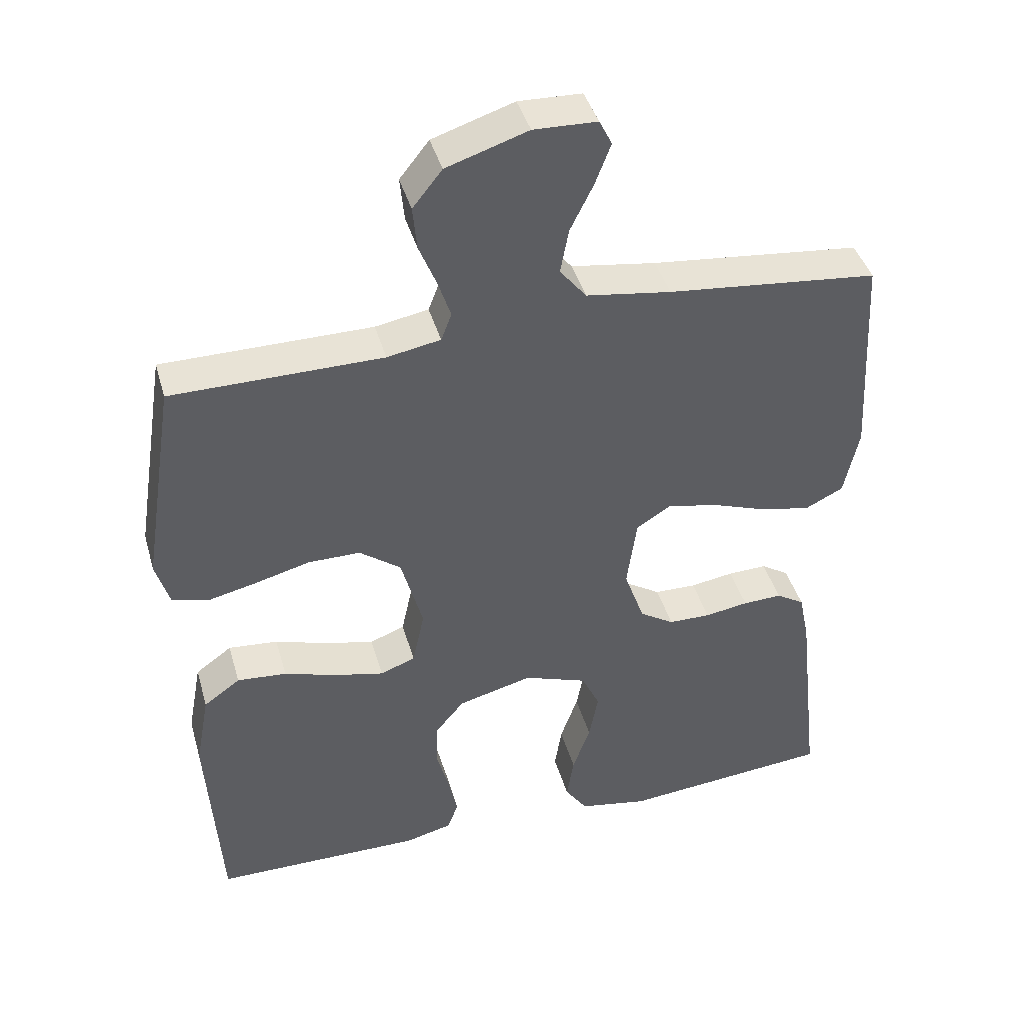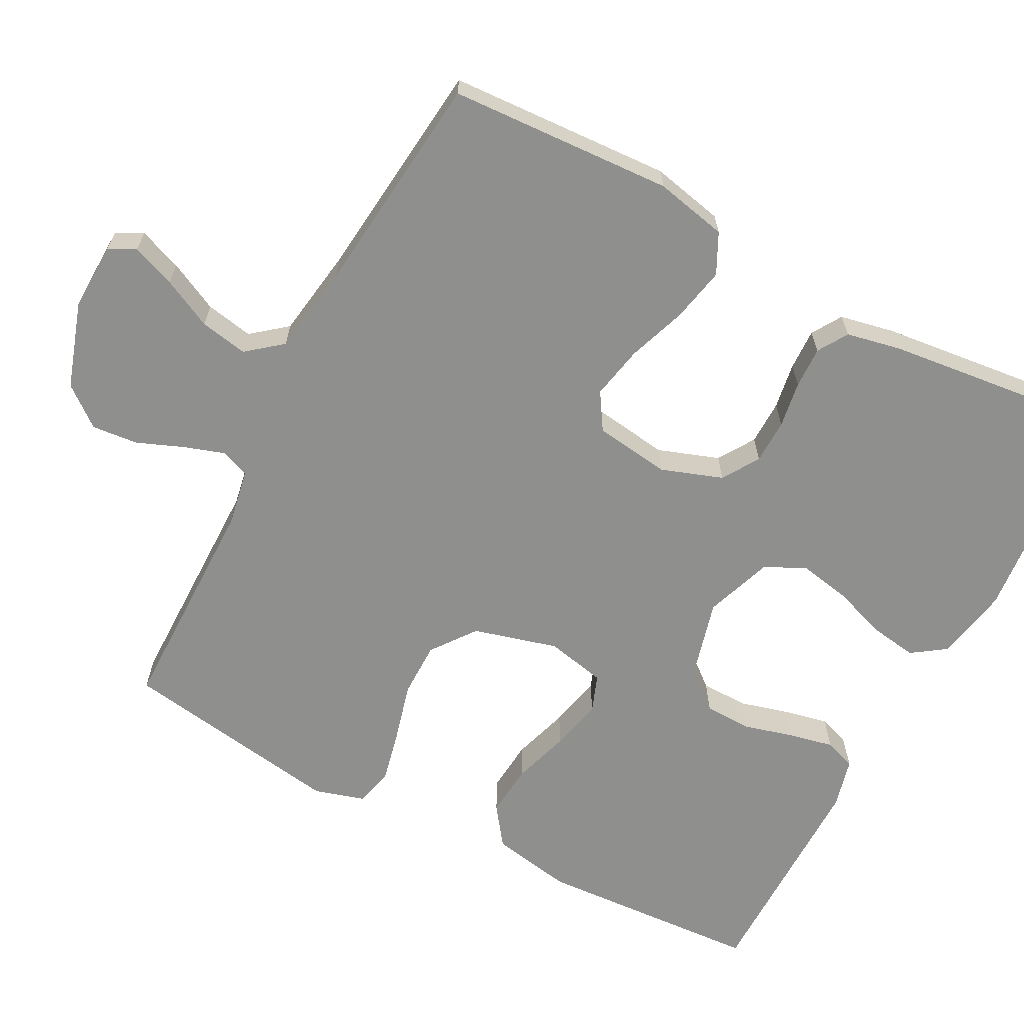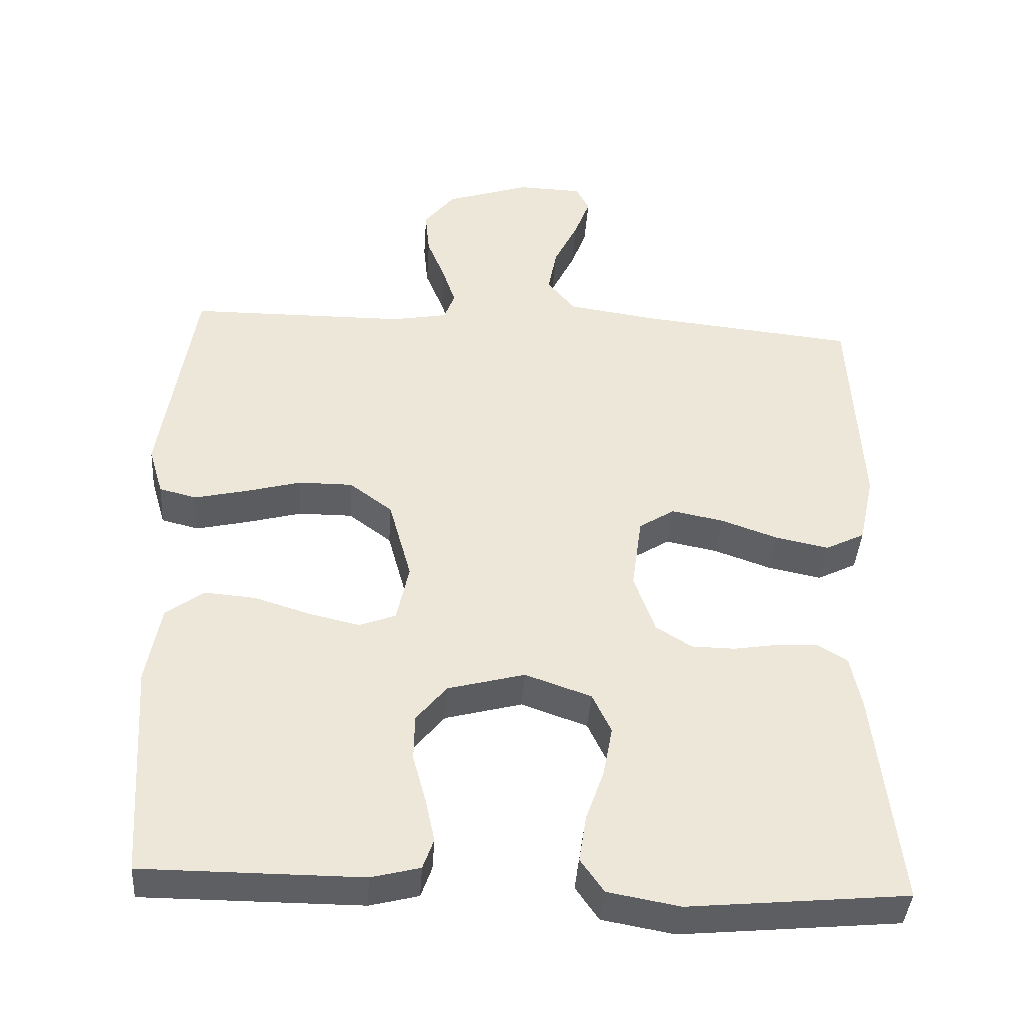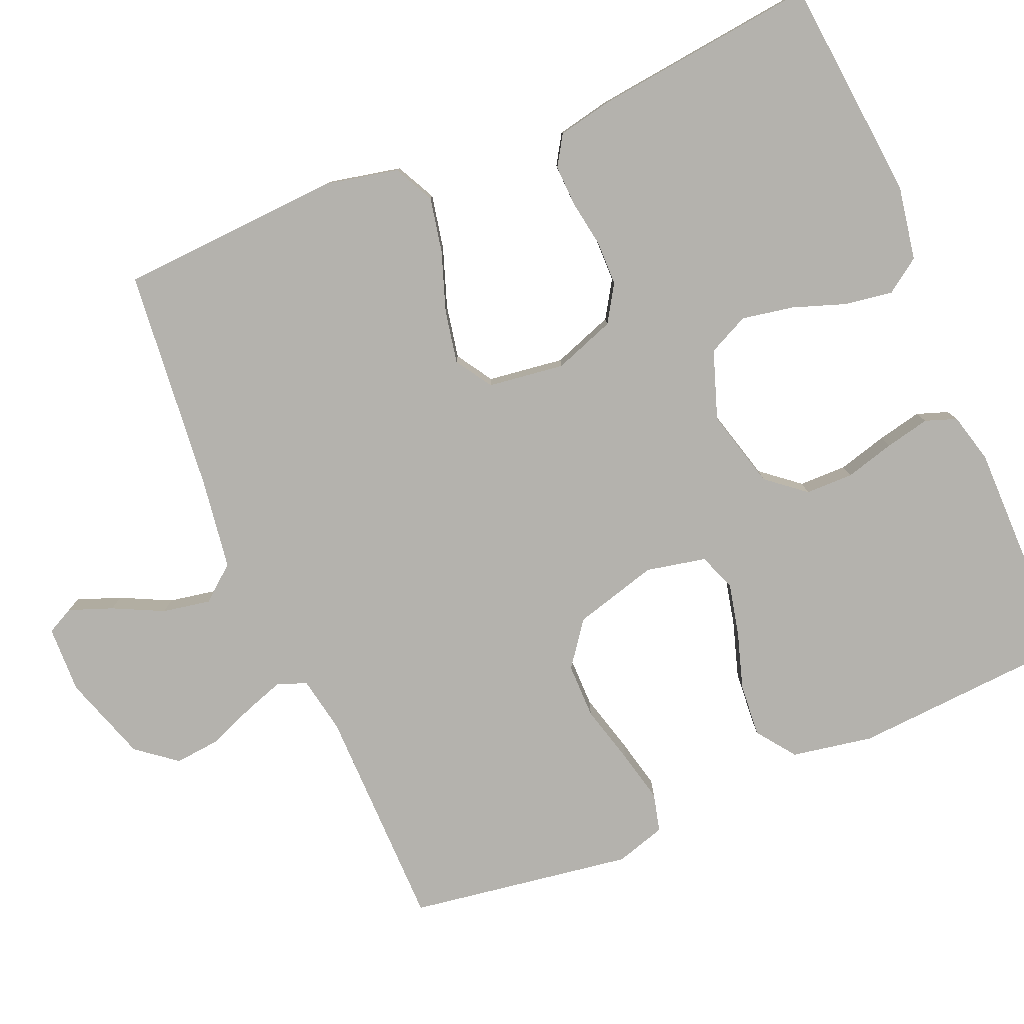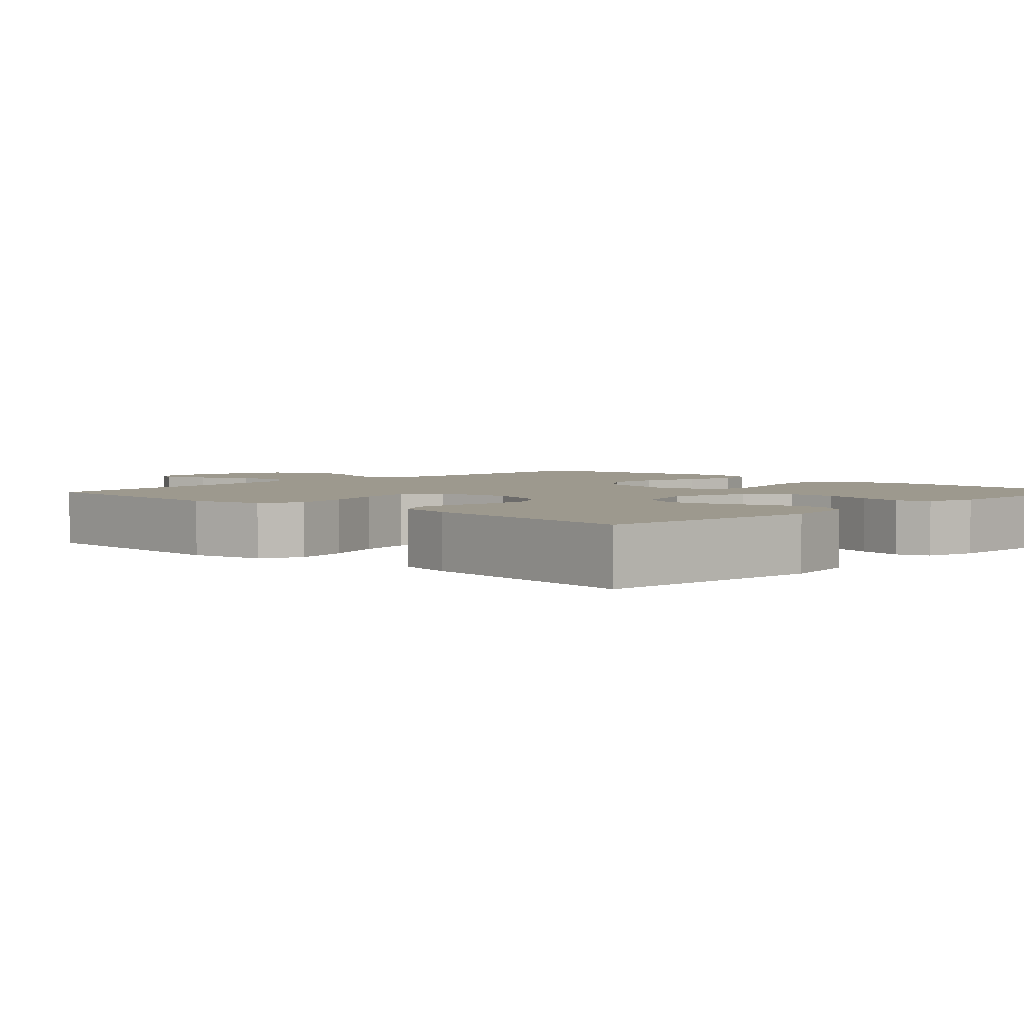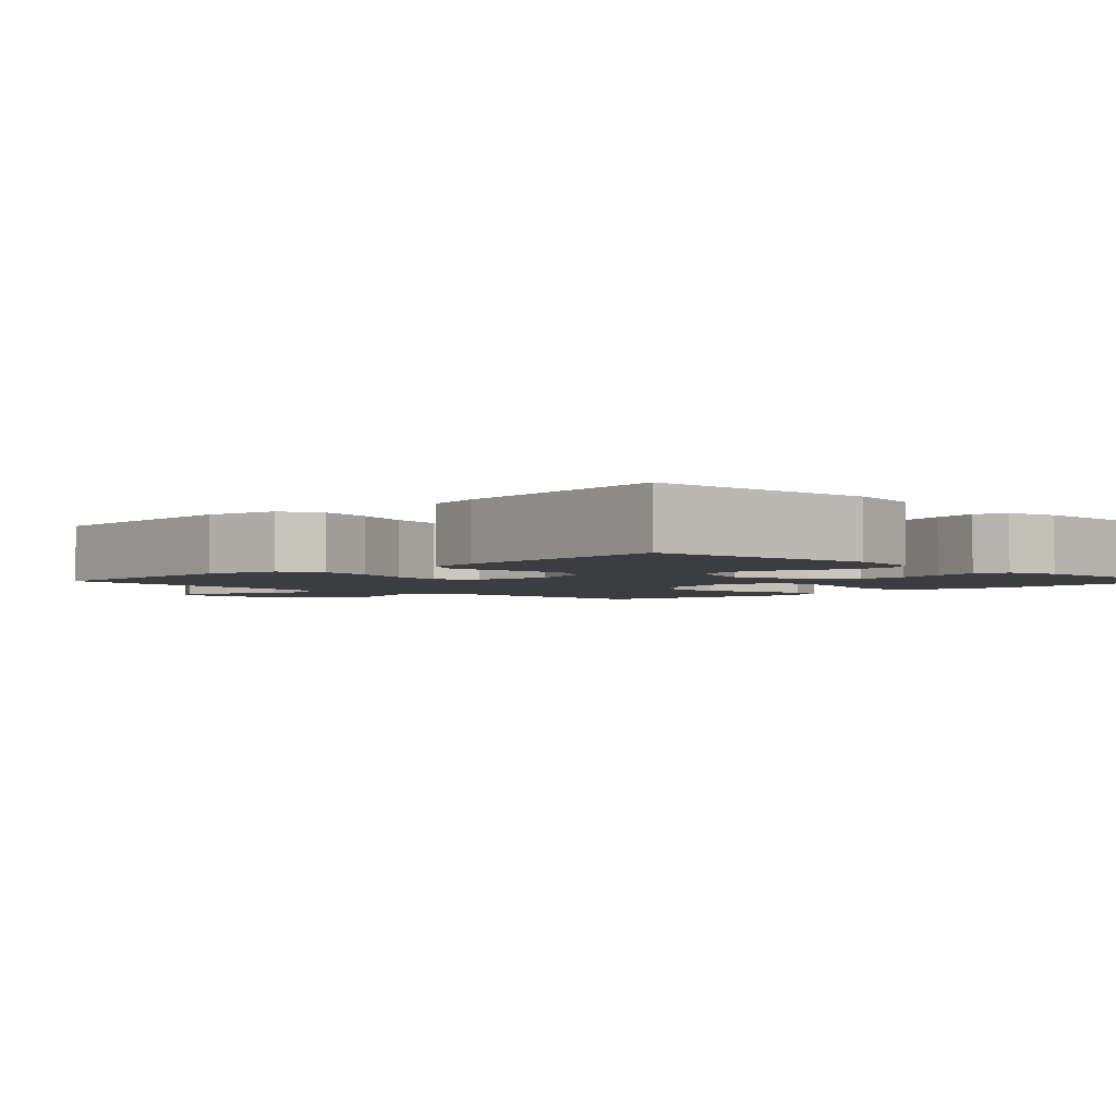
<metadata>
{"format":"obj","ext":"obj","renderer":"f3d","projection":"perspective","resolution":1024,"background":"white","views":[{"elev":42.0,"azim":-15.6,"up":"+Z"},{"elev":-65.2,"azim":62.2,"up":"+Y"},{"elev":-40.3,"azim":-3.8,"up":"+Z"},{"elev":-79.6,"azim":113.1,"up":"+Y"},{"elev":3.4,"azim":133.9,"up":"+Y"},{"elev":-2.8,"azim":135.0,"up":"+Y"}]}
</metadata>
<code>
v 0.5 0.07 -0.5
v 0.2 0.07 -0.528
v 0.101 0.07 -0.51
v 0.069 0.07 -0.464
v 0.079 0.07 -0.4
v 0.104 0.07 -0.329
v 0.117 0.07 -0.26
v 0.091 0.07 -0.205
v 0 0.07 -0.173
v -0.106 0.07 -0.201
v -0.148 0.07 -0.252
v -0.149 0.07 -0.316
v -0.131 0.07 -0.382
v -0.118 0.07 -0.442
v -0.133 0.07 -0.484
v -0.2 0.07 -0.501
v -0.5 0.07 -0.5
v -0.519 0.07 -0.2
v -0.499 0.07 -0.091
v -0.447 0.07 -0.053
v -0.376 0.07 -0.059
v -0.3 0.07 -0.083
v -0.23 0.07 -0.099
v -0.18 0.07 -0.08
v -0.163 0.07 0
v -0.194 0.07 0.113
v -0.253 0.07 0.157
v -0.327 0.07 0.157
v -0.406 0.07 0.136
v -0.476 0.07 0.12
v -0.527 0.07 0.133
v -0.547 0.07 0.2
v -0.5 0.07 0.5
v -0.2 0.07 0.502
v -0.124 0.07 0.516
v -0.109 0.07 0.555
v -0.127 0.07 0.609
v -0.152 0.07 0.671
v -0.158 0.07 0.733
v -0.116 0.07 0.786
v 0 0.07 0.824
v 0.09 0.07 0.821
v 0.108 0.07 0.785
v 0.086 0.07 0.727
v 0.053 0.07 0.66
v 0.041 0.07 0.596
v 0.079 0.07 0.549
v 0.2 0.07 0.531
v 0.5 0.07 0.5
v 0.516 0.07 0.2
v 0.495 0.07 0.103
v 0.441 0.07 0.076
v 0.368 0.07 0.091
v 0.289 0.07 0.119
v 0.218 0.07 0.133
v 0.169 0.07 0.102
v 0.155 0.07 0
v 0.184 0.07 -0.082
v 0.233 0.07 -0.113
v 0.293 0.07 -0.114
v 0.355 0.07 -0.104
v 0.411 0.07 -0.102
v 0.451 0.07 -0.127
v 0.466 0.07 -0.2
v 0.5 0 -0.5
v 0.2 0 -0.528
v 0.101 0 -0.51
v 0.069 0 -0.464
v 0.079 0 -0.4
v 0.104 0 -0.329
v 0.117 0 -0.26
v 0.091 0 -0.205
v 0 0 -0.173
v -0.106 0 -0.201
v -0.148 0 -0.252
v -0.149 0 -0.316
v -0.131 0 -0.382
v -0.118 0 -0.442
v -0.133 0 -0.484
v -0.2 0 -0.501
v -0.5 0 -0.5
v -0.519 0 -0.2
v -0.499 0 -0.091
v -0.447 0 -0.053
v -0.376 0 -0.059
v -0.3 0 -0.083
v -0.23 0 -0.099
v -0.18 0 -0.08
v -0.163 0 0
v -0.194 0 0.113
v -0.253 0 0.157
v -0.327 0 0.157
v -0.406 0 0.136
v -0.476 0 0.12
v -0.527 0 0.133
v -0.547 0 0.2
v -0.5 0 0.5
v -0.2 0 0.502
v -0.124 0 0.516
v -0.109 0 0.555
v -0.127 0 0.609
v -0.152 0 0.671
v -0.158 0 0.733
v -0.116 0 0.786
v 0 0 0.824
v 0.09 0 0.821
v 0.108 0 0.785
v 0.086 0 0.727
v 0.053 0 0.66
v 0.041 0 0.596
v 0.079 0 0.549
v 0.2 0 0.531
v 0.5 0 0.5
v 0.516 0 0.2
v 0.495 0 0.103
v 0.441 0 0.076
v 0.368 0 0.091
v 0.289 0 0.119
v 0.218 0 0.133
v 0.169 0 0.102
v 0.155 0 0
v 0.184 0 -0.082
v 0.233 0 -0.113
v 0.293 0 -0.114
v 0.355 0 -0.104
v 0.411 0 -0.102
v 0.451 0 -0.127
v 0.466 0 -0.2
f 4 5 6
f 3 4 6
f 2 3 6
f 1 2 6
f 64 1 6
f 63 64 6
f 62 63 6
f 61 62 6
f 60 61 6
f 59 60 6 7
f 58 59 7 8
f 57 58 8 9
f 56 57 9 10
f 52 53 54
f 51 52 54
f 50 51 54
f 49 50 54
f 48 49 54
f 47 48 54 55
f 46 47 55 56
f 43 44 45
f 42 43 45
f 41 42 45
f 40 41 45
f 39 40 45
f 38 39 45
f 37 38 45
f 36 37 45 46
f 46 56 10
f 36 46 10
f 35 36 10
f 32 33 34
f 31 32 34
f 30 31 34
f 29 30 34
f 28 29 34
f 27 28 34 35
f 20 21 22
f 19 20 22
f 18 19 22
f 17 18 22
f 16 17 22
f 15 16 22
f 14 15 22
f 13 14 22
f 12 13 22
f 11 12 22 23
f 10 11 23 24
f 26 27 35
f 25 26 35 10
f 10 24 25
f 70 69 68
f 70 68 67
f 70 67 66
f 70 66 65
f 70 65 128
f 70 128 127
f 70 127 126
f 70 126 125
f 70 125 124
f 71 70 124 123
f 72 71 123 122
f 73 72 122 121
f 74 73 121 120
f 118 117 116
f 118 116 115
f 118 115 114
f 118 114 113
f 118 113 112
f 119 118 112 111
f 120 119 111 110
f 109 108 107
f 109 107 106
f 109 106 105
f 109 105 104
f 109 104 103
f 109 103 102
f 109 102 101
f 110 109 101 100
f 74 120 110
f 74 110 100
f 74 100 99
f 98 97 96
f 98 96 95
f 98 95 94
f 98 94 93
f 98 93 92
f 99 98 92 91
f 86 85 84
f 86 84 83
f 86 83 82
f 86 82 81
f 86 81 80
f 86 80 79
f 86 79 78
f 86 78 77
f 86 77 76
f 87 86 76 75
f 88 87 75 74
f 99 91 90
f 74 99 90 89
f 89 88 74
f 1 65 66 2
f 2 66 67 3
f 3 67 68 4
f 4 68 69 5
f 5 69 70 6
f 6 70 71 7
f 7 71 72 8
f 8 72 73 9
f 9 73 74 10
f 10 74 75 11
f 11 75 76 12
f 12 76 77 13
f 13 77 78 14
f 14 78 79 15
f 15 79 80 16
f 16 80 81 17
f 17 81 82 18
f 18 82 83 19
f 19 83 84 20
f 20 84 85 21
f 21 85 86 22
f 22 86 87 23
f 23 87 88 24
f 24 88 89 25
f 25 89 90 26
f 26 90 91 27
f 27 91 92 28
f 28 92 93 29
f 29 93 94 30
f 30 94 95 31
f 31 95 96 32
f 32 96 97 33
f 33 97 98 34
f 34 98 99 35
f 35 99 100 36
f 36 100 101 37
f 37 101 102 38
f 38 102 103 39
f 39 103 104 40
f 40 104 105 41
f 41 105 106 42
f 42 106 107 43
f 43 107 108 44
f 44 108 109 45
f 45 109 110 46
f 46 110 111 47
f 47 111 112 48
f 48 112 113 49
f 49 113 114 50
f 50 114 115 51
f 51 115 116 52
f 52 116 117 53
f 53 117 118 54
f 54 118 119 55
f 55 119 120 56
f 56 120 121 57
f 57 121 122 58
f 58 122 123 59
f 59 123 124 60
f 60 124 125 61
f 61 125 126 62
f 62 126 127 63
f 63 127 128 64
f 64 128 65 1

</code>
